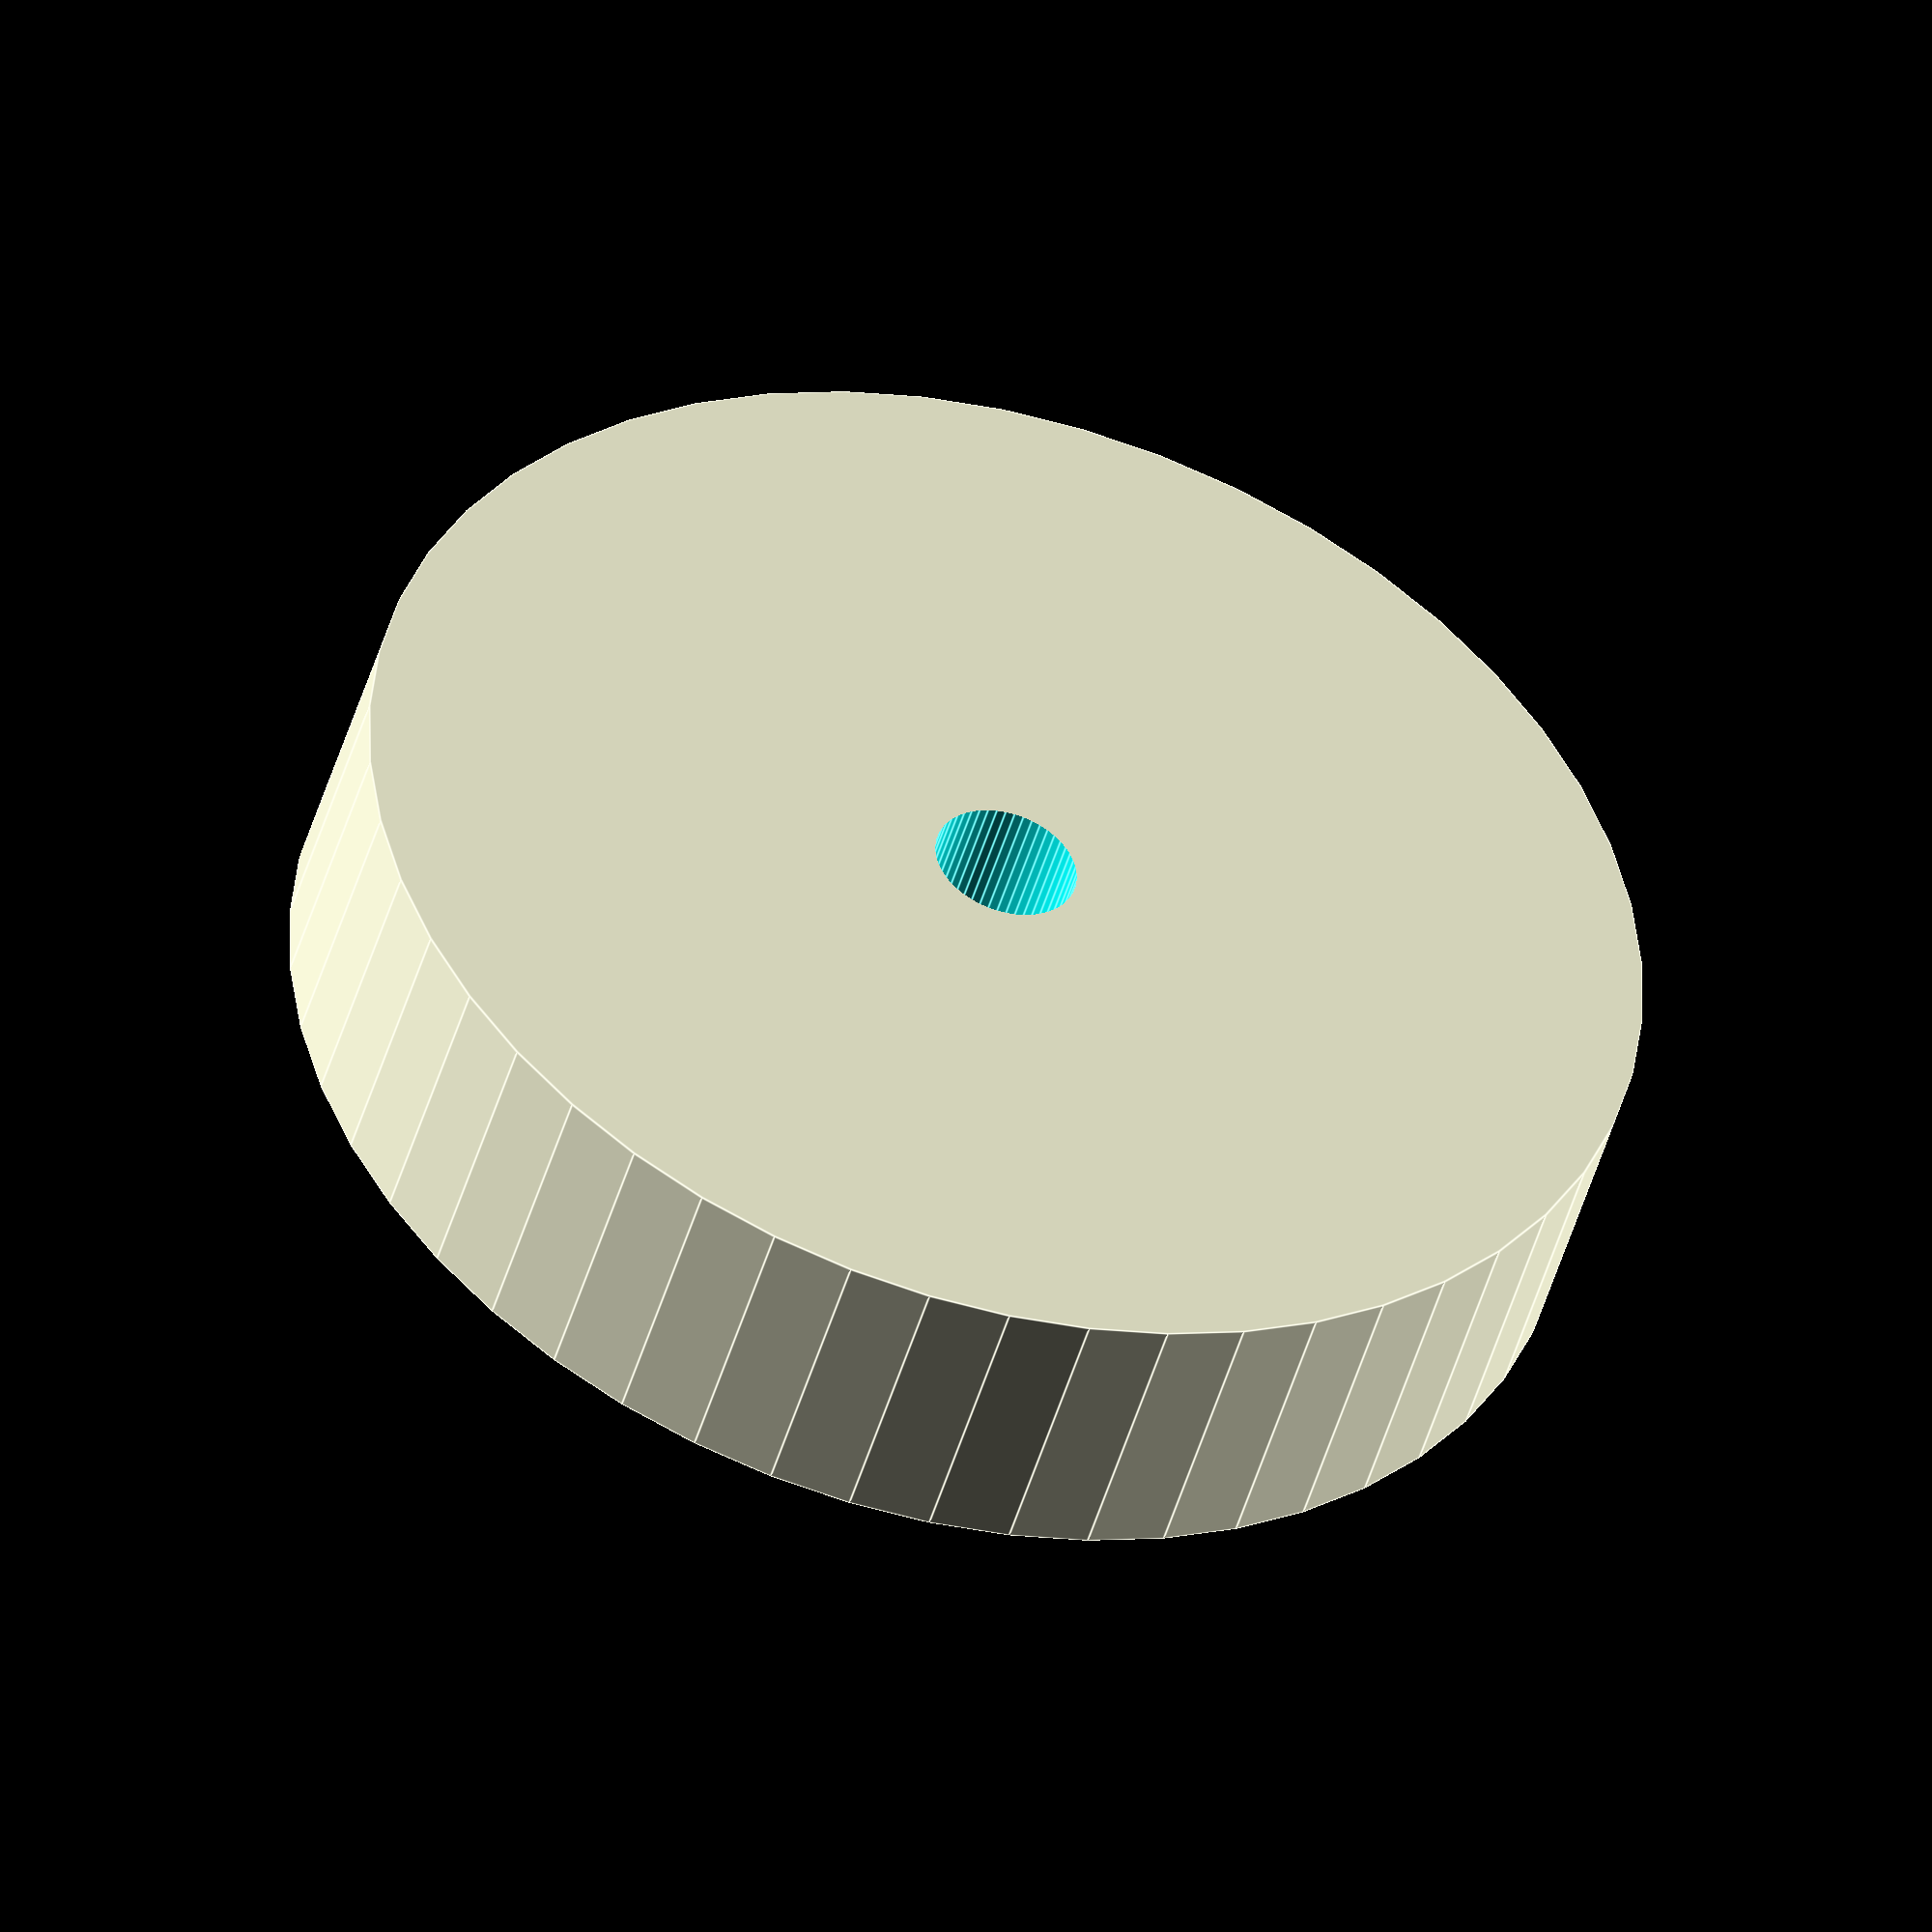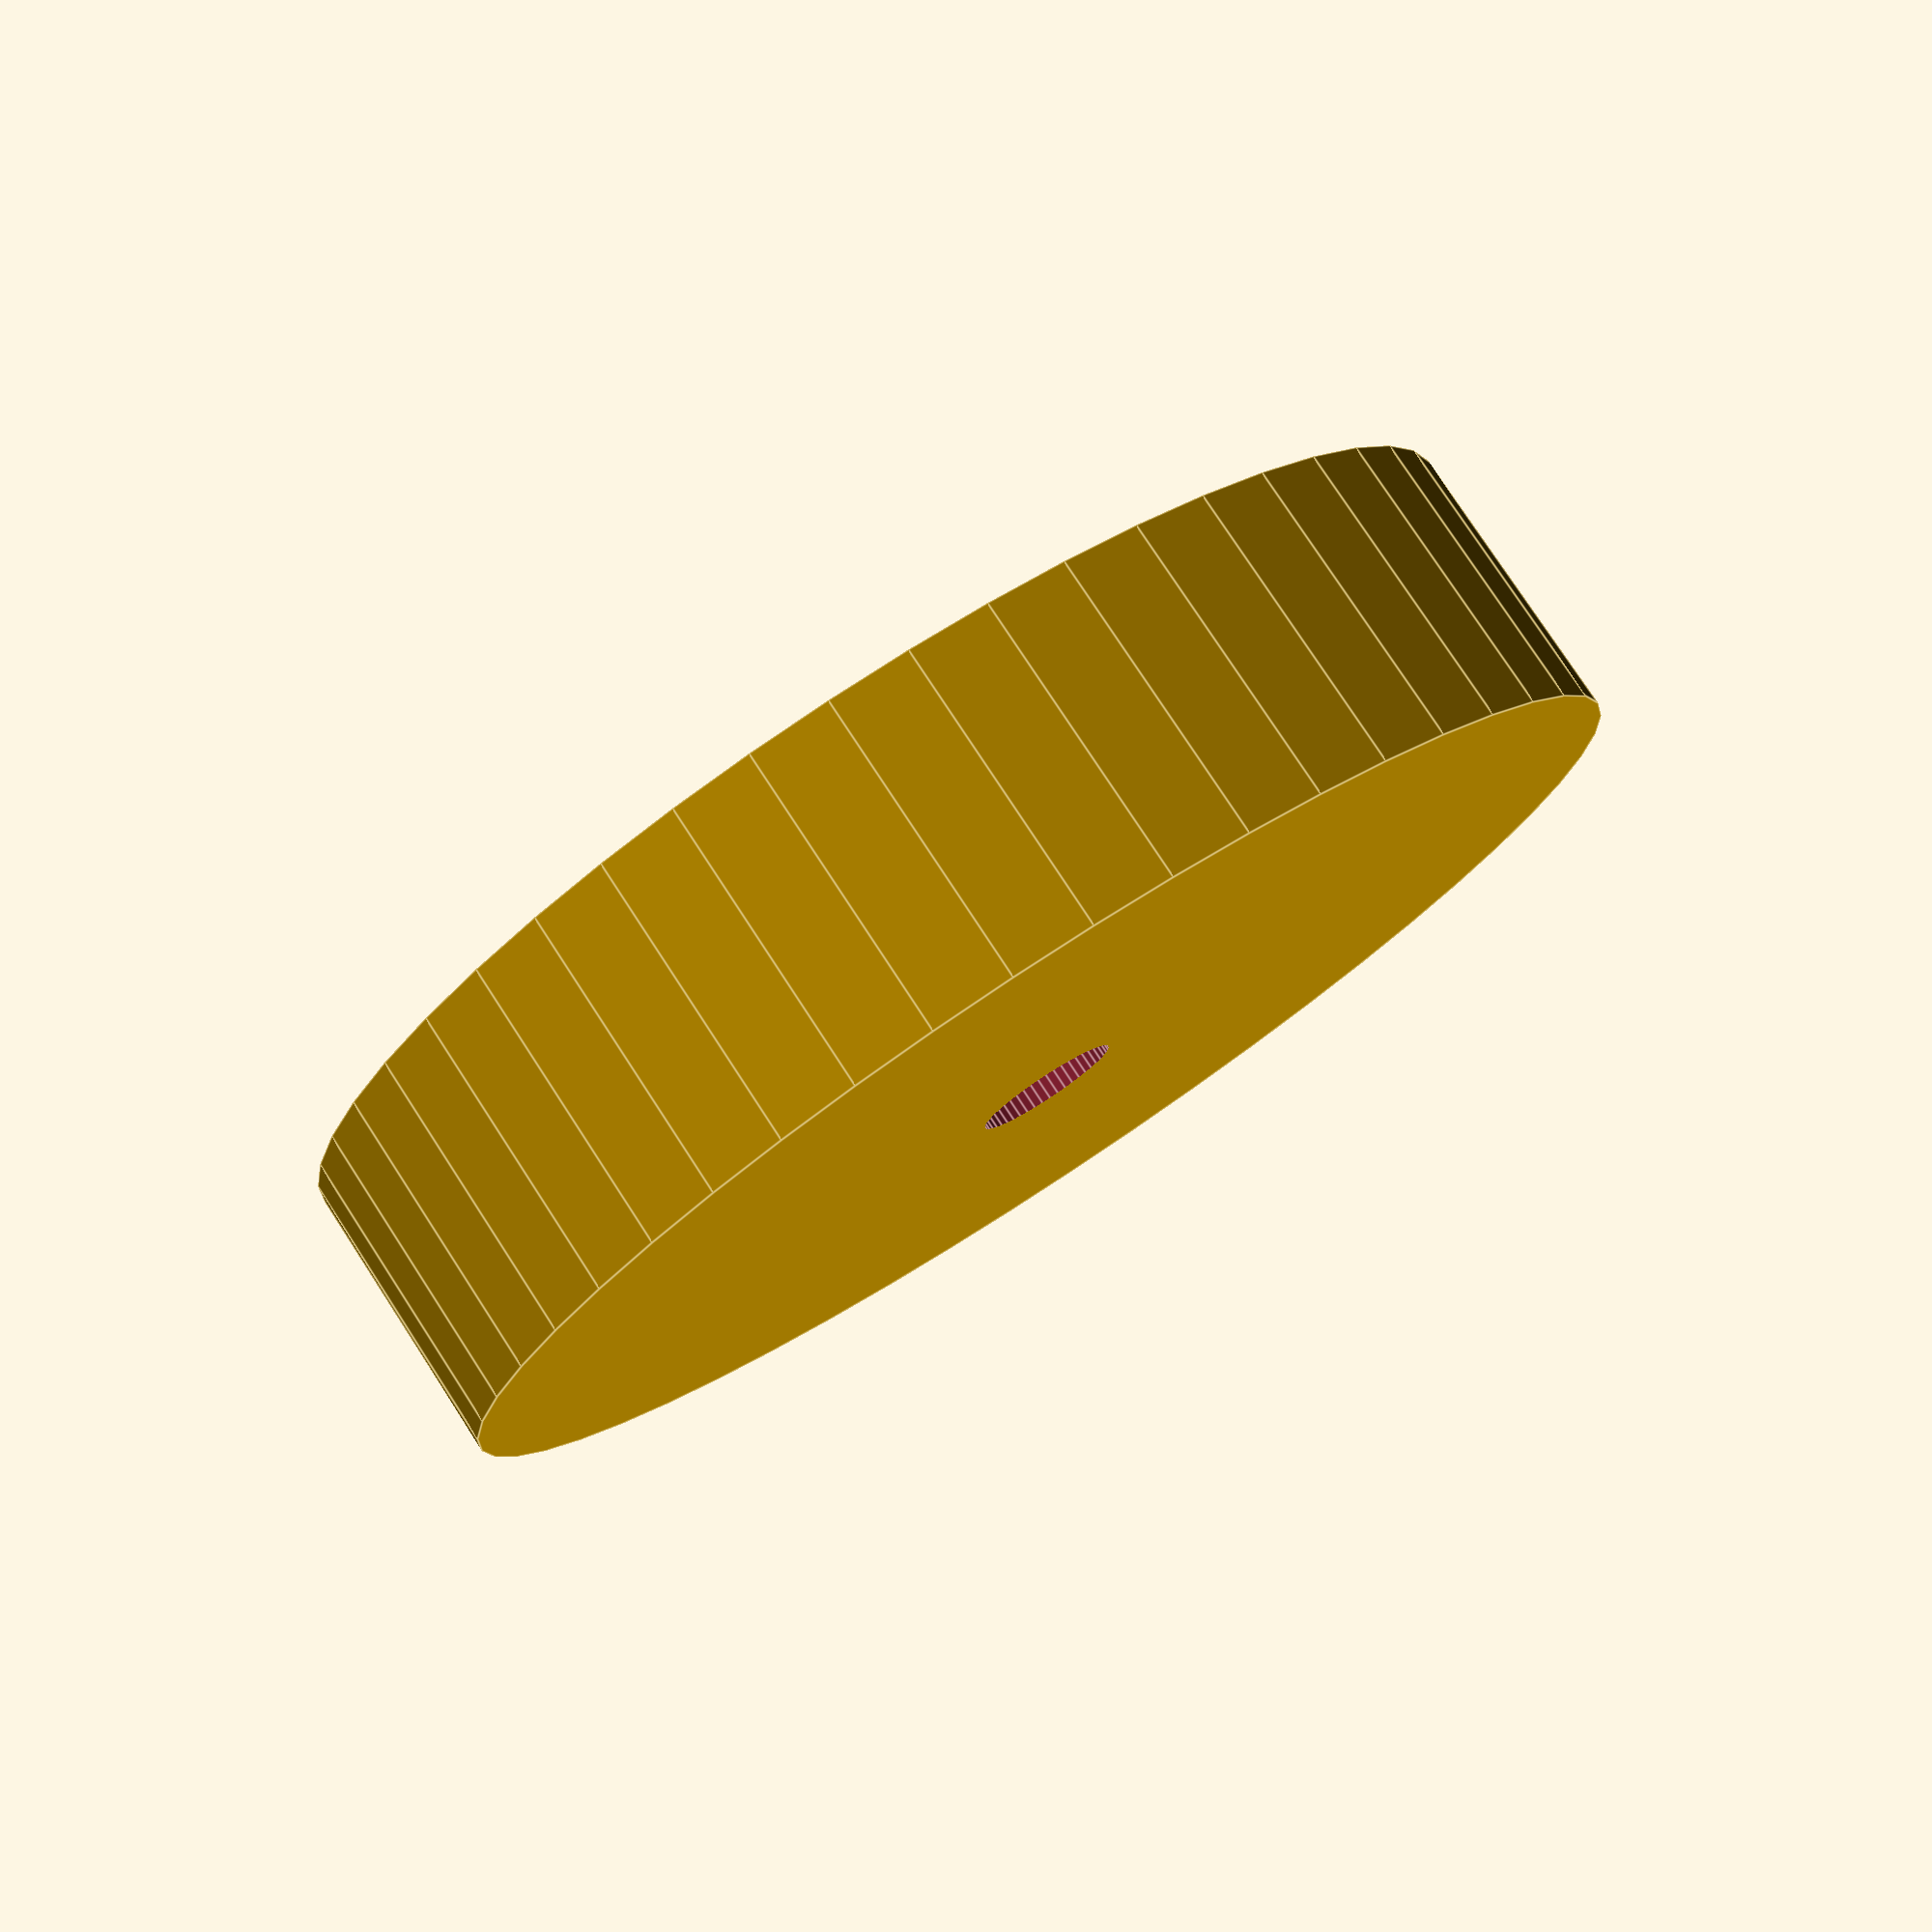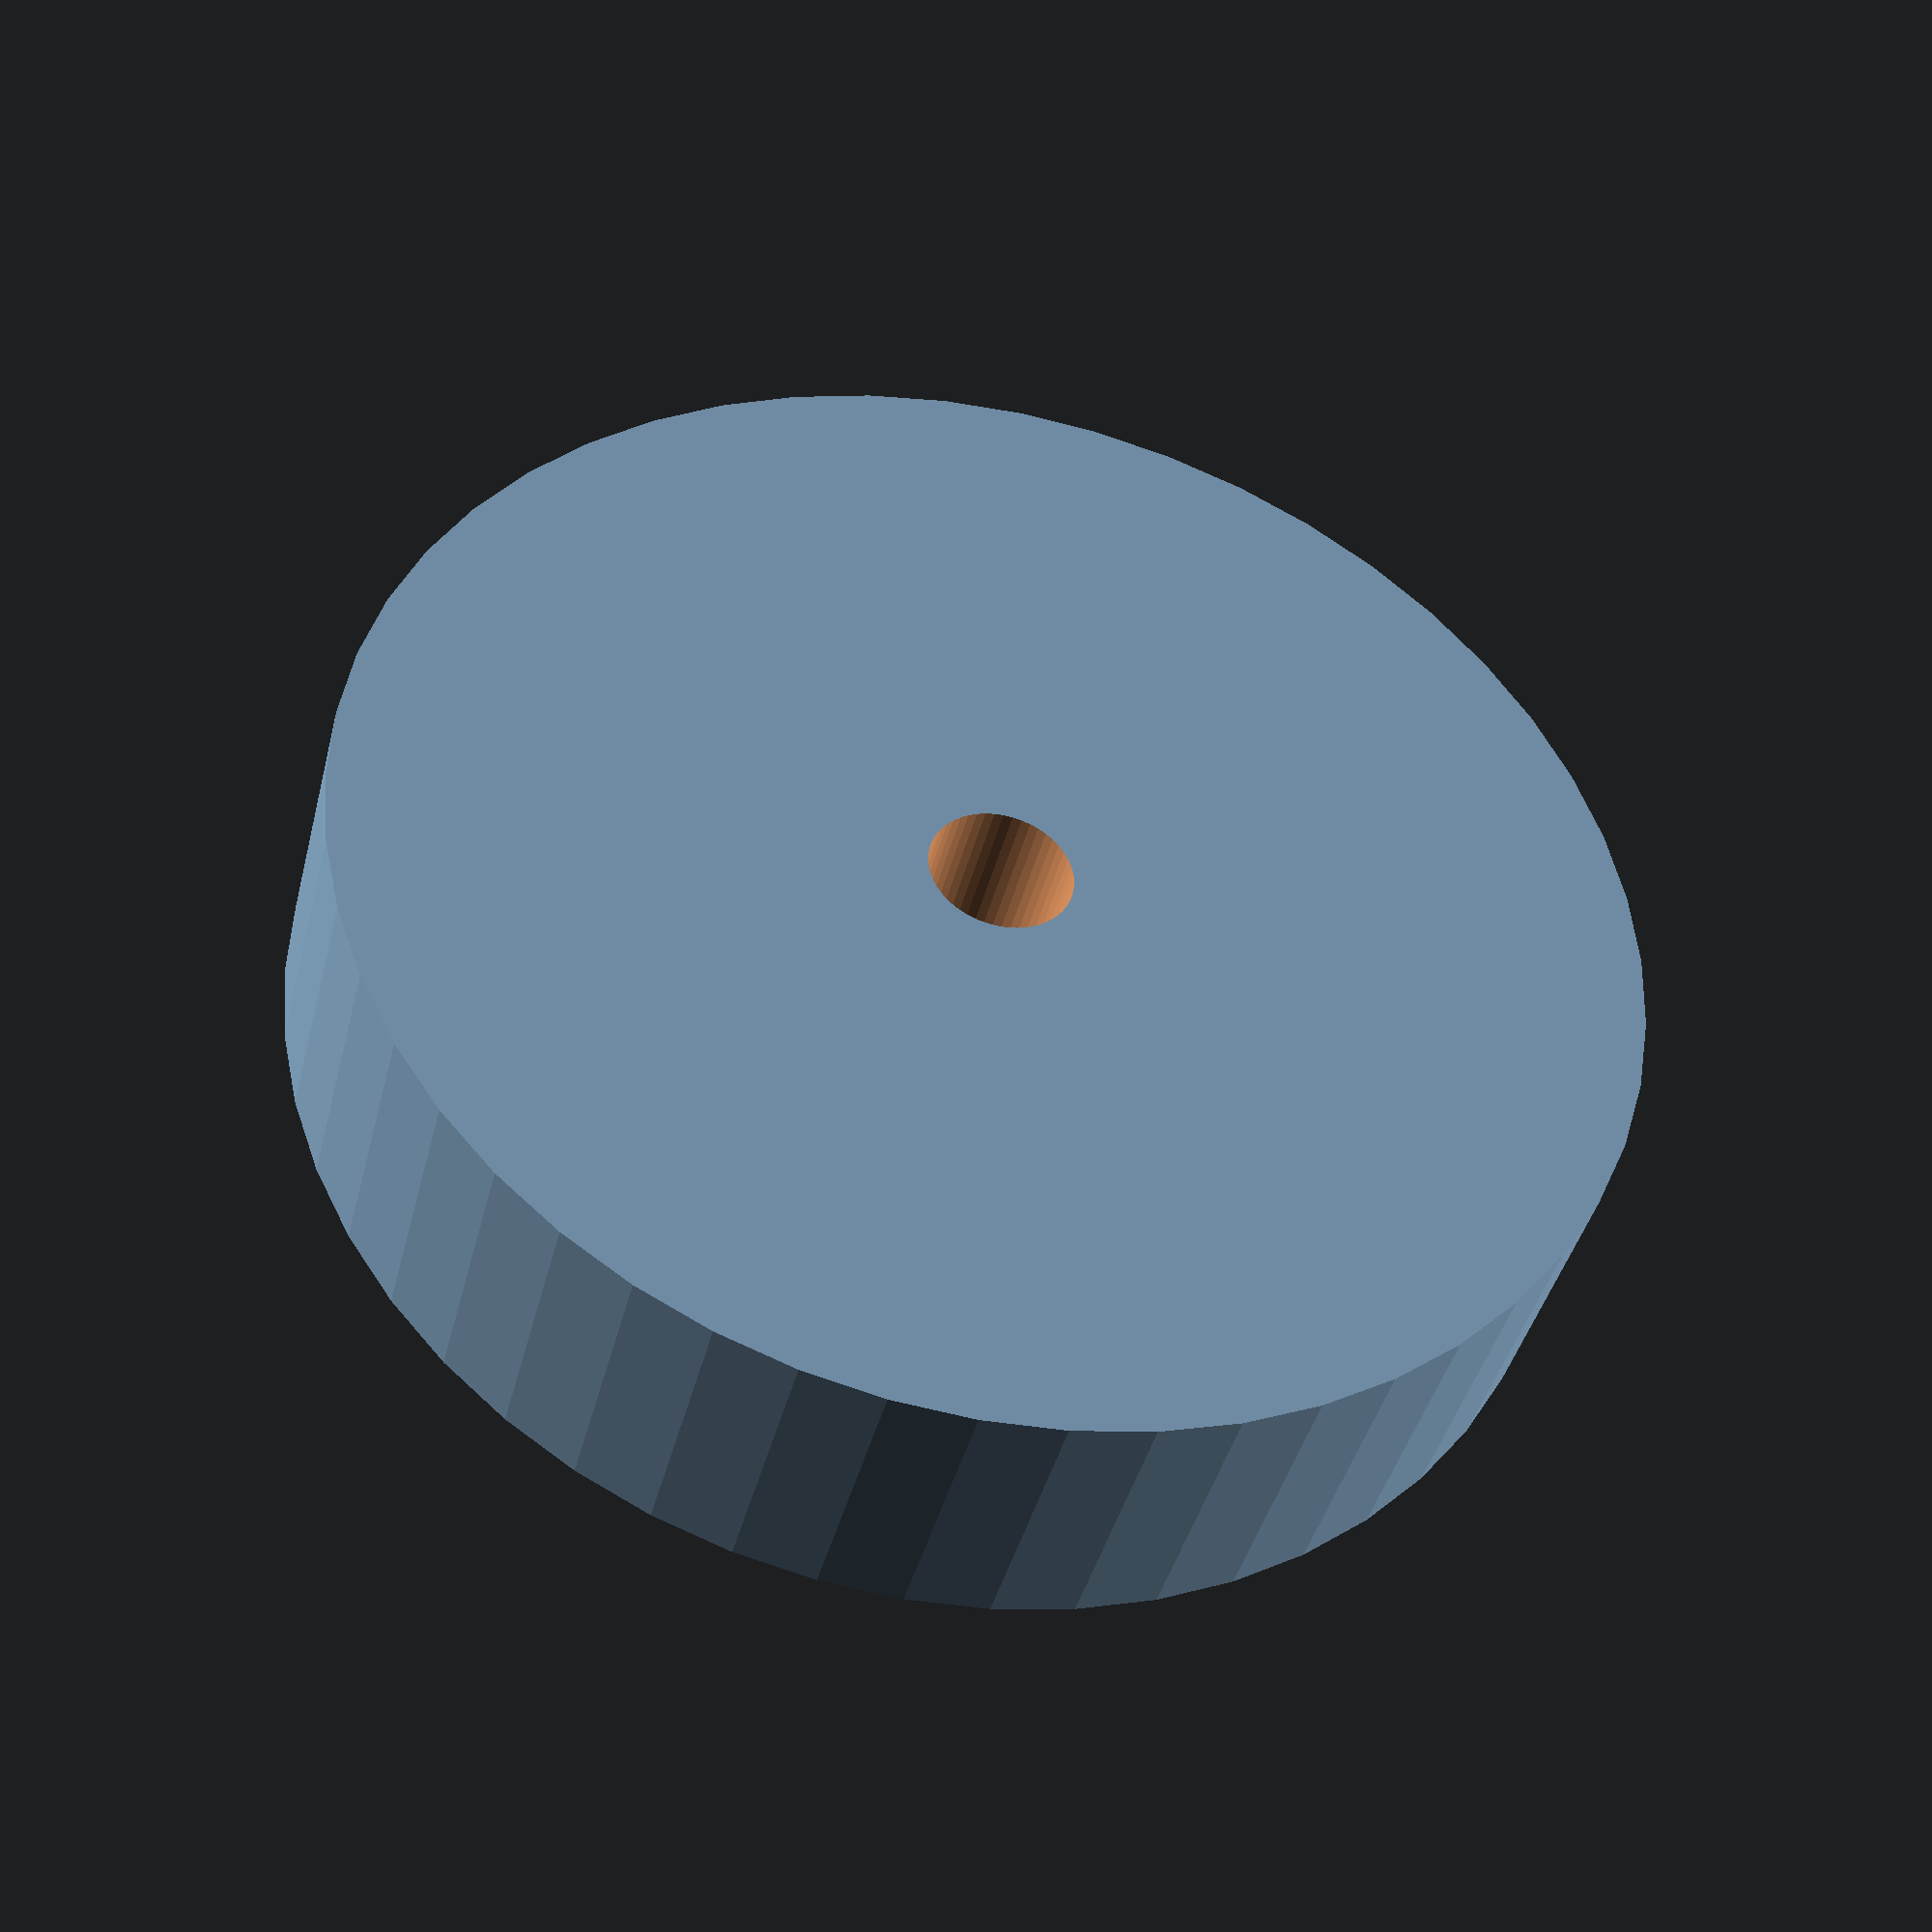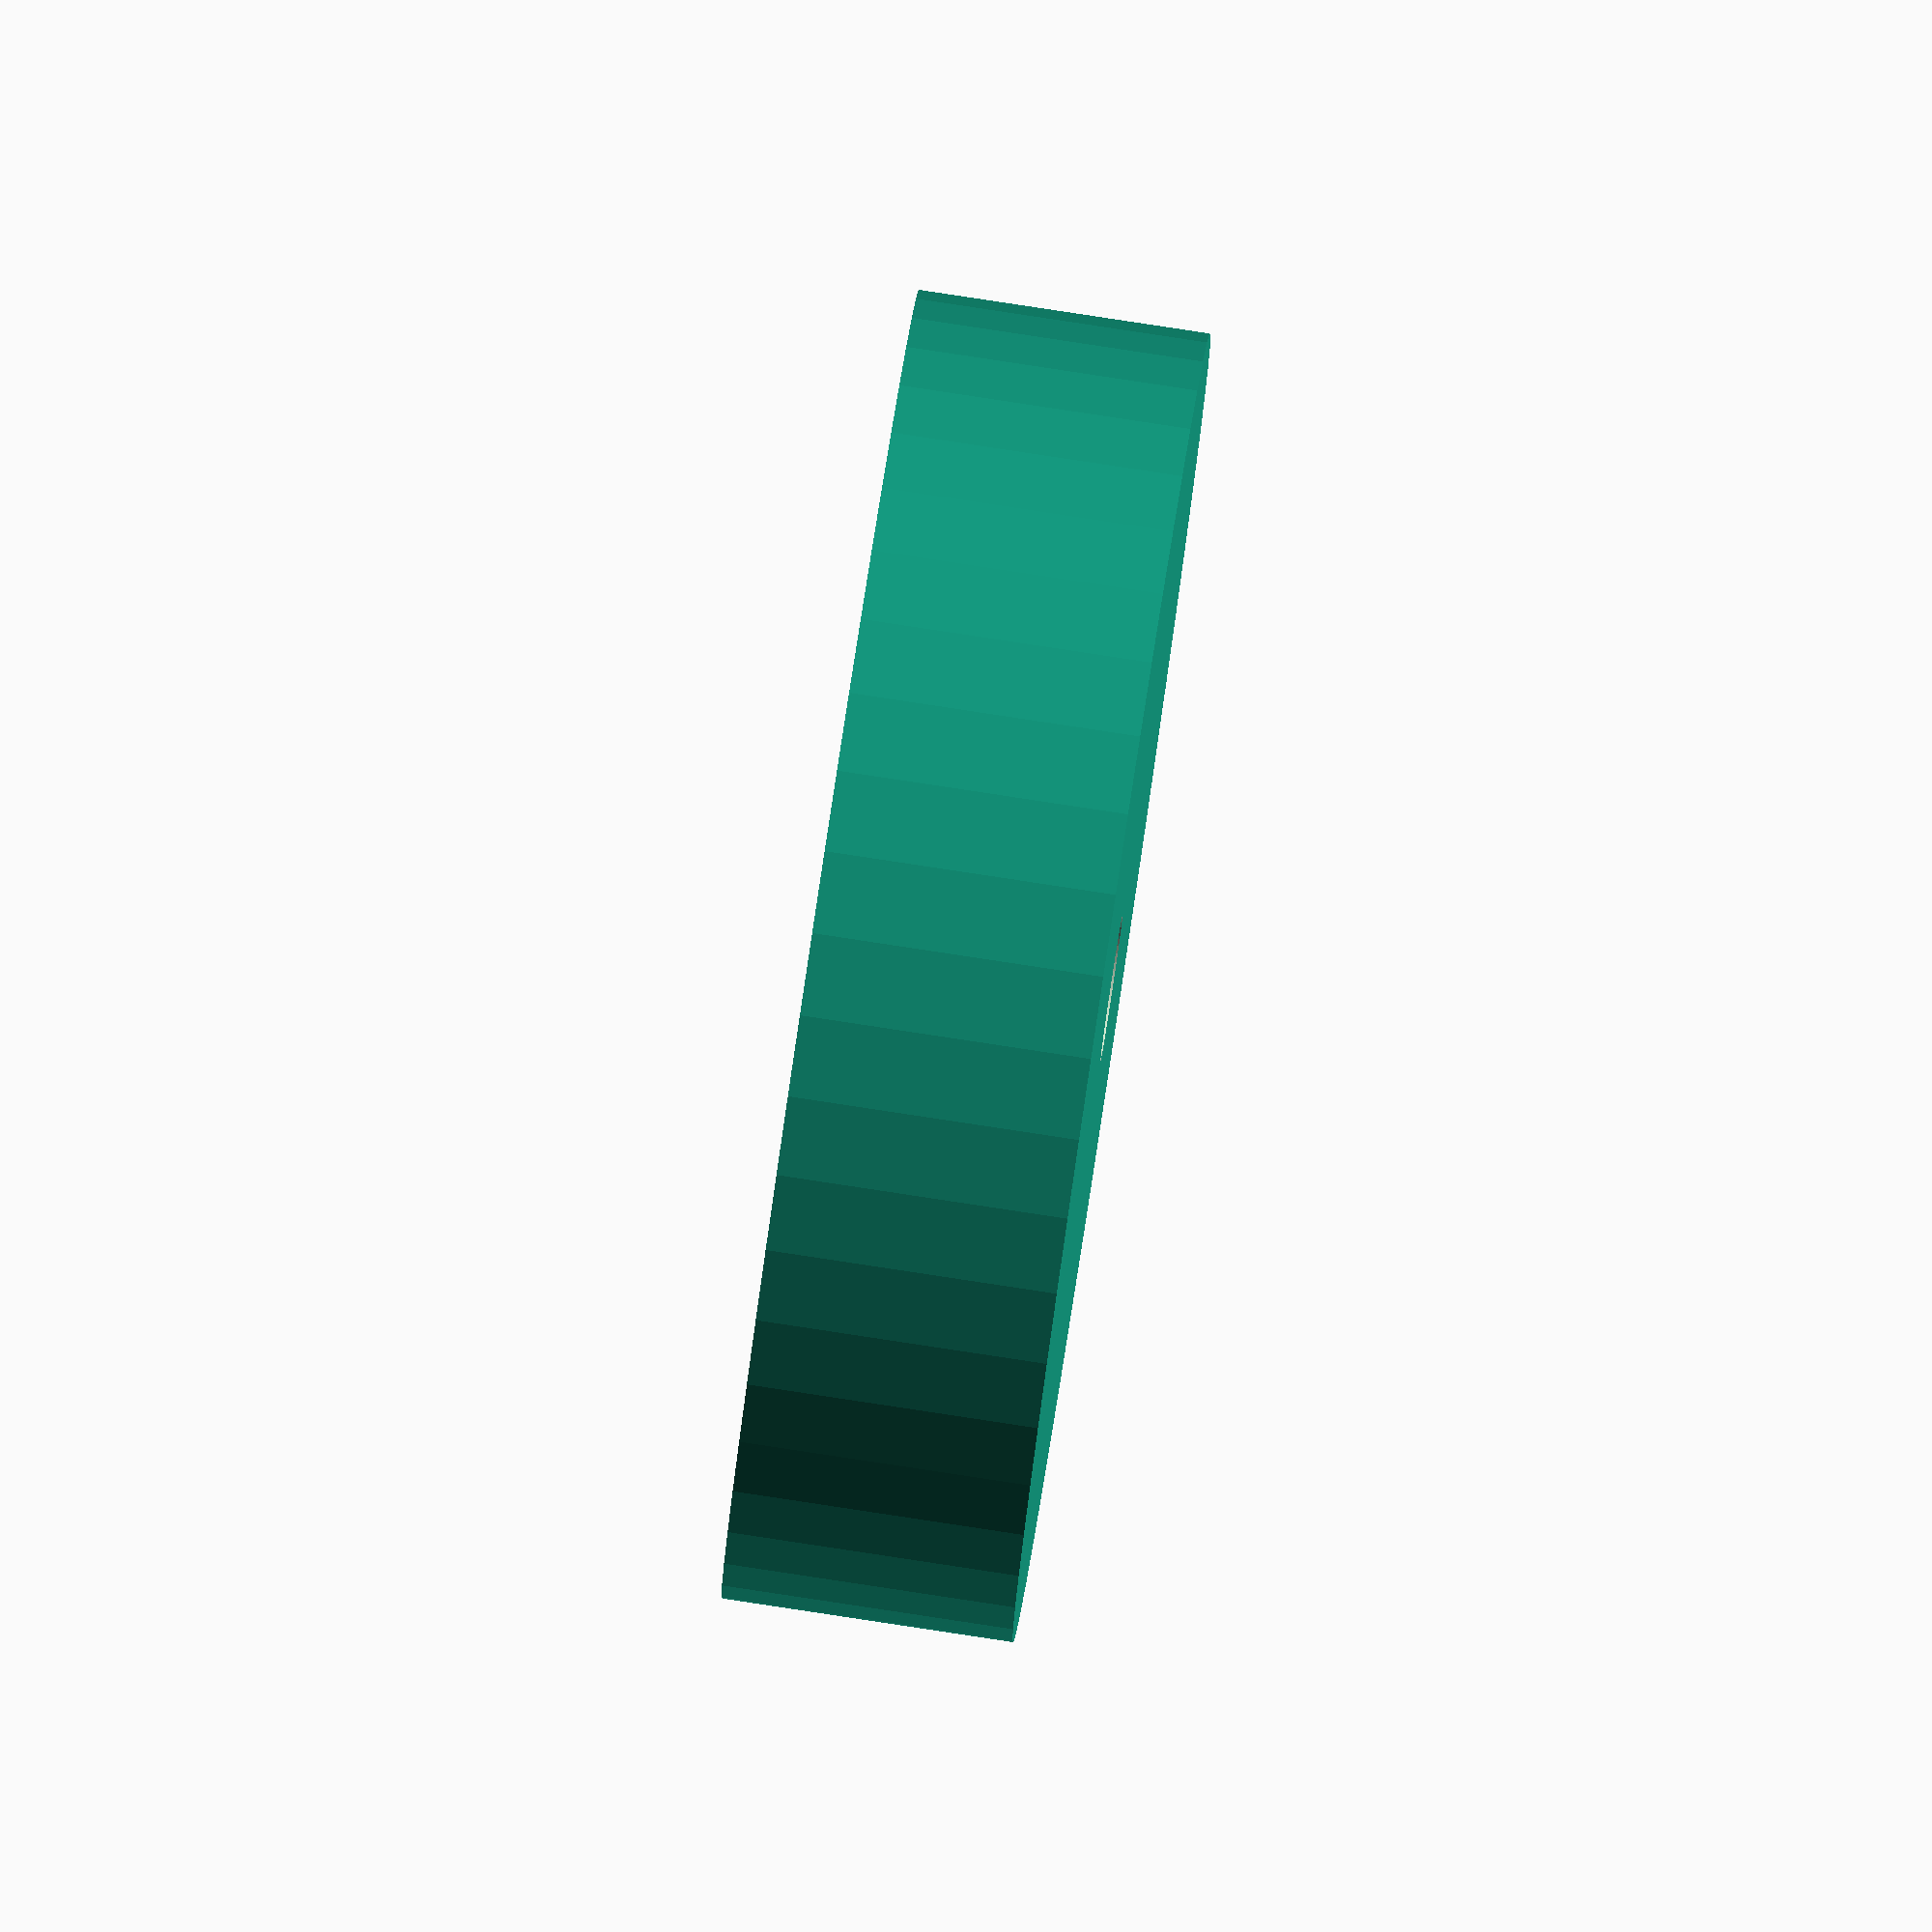
<openscad>
$fn = 50;


difference() {
	union() {
		translate(v = [0, 0, -5.0000000000]) {
			cylinder(h = 10, r = 22.5000000000);
		}
	}
	union() {
		translate(v = [0, 0, -100.0000000000]) {
			cylinder(h = 200, r = 2.5000000000);
		}
	}
}
</openscad>
<views>
elev=46.9 azim=47.1 roll=164.2 proj=o view=edges
elev=101.9 azim=49.9 roll=213.1 proj=p view=edges
elev=220.9 azim=214.5 roll=193.6 proj=p view=wireframe
elev=275.7 azim=102.0 roll=98.6 proj=o view=wireframe
</views>
